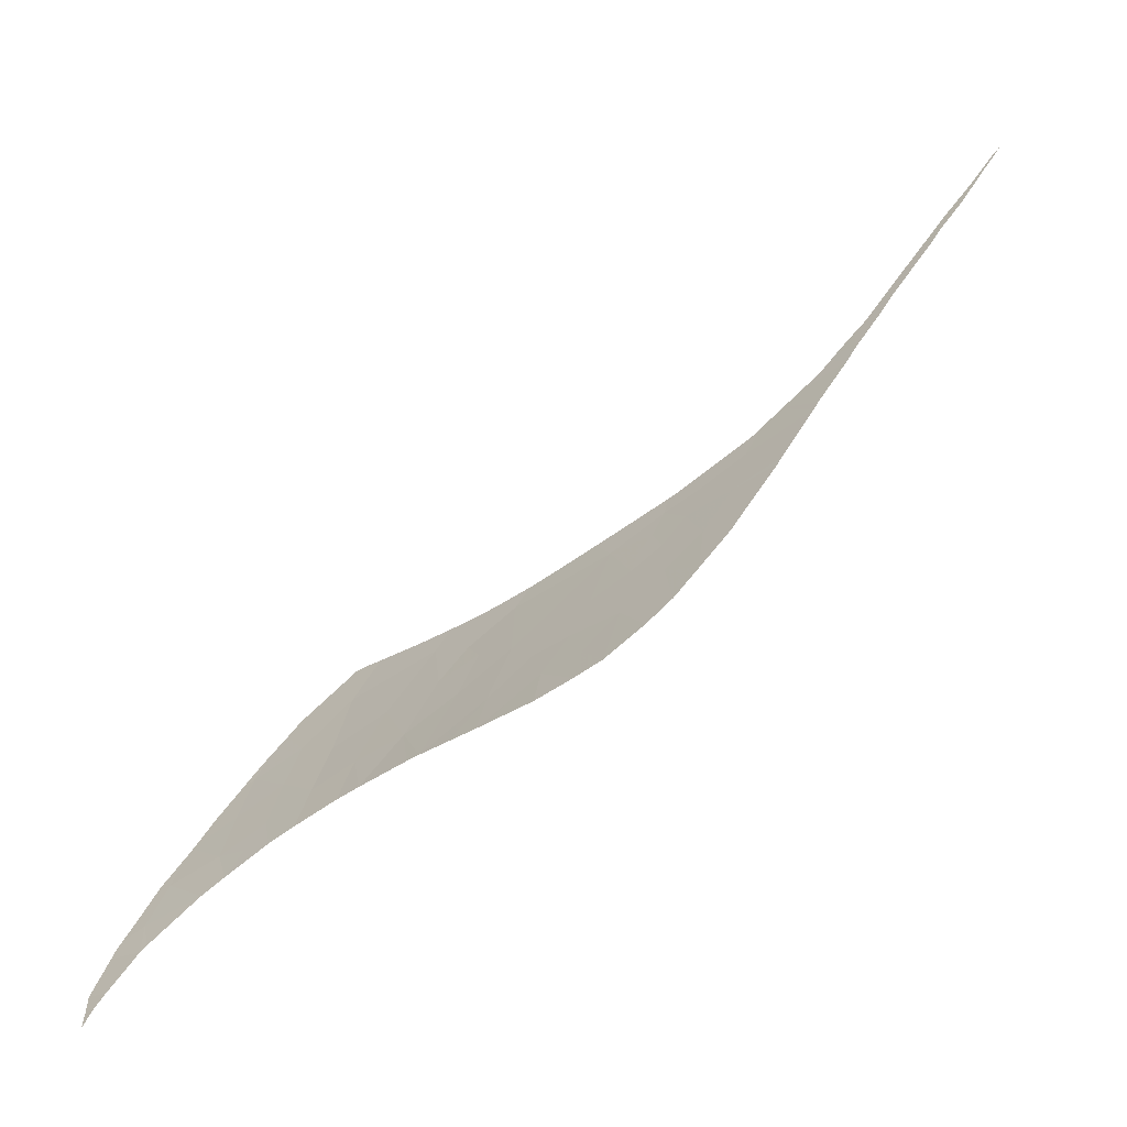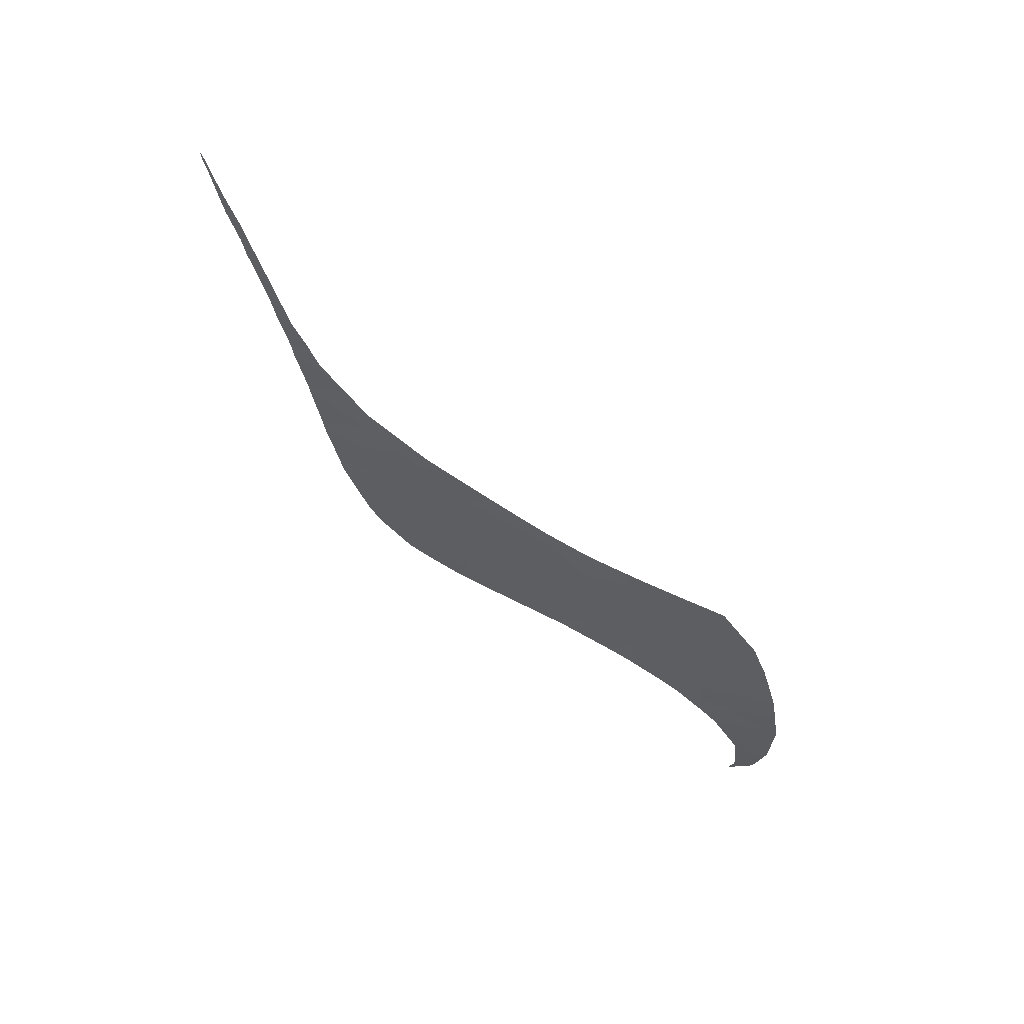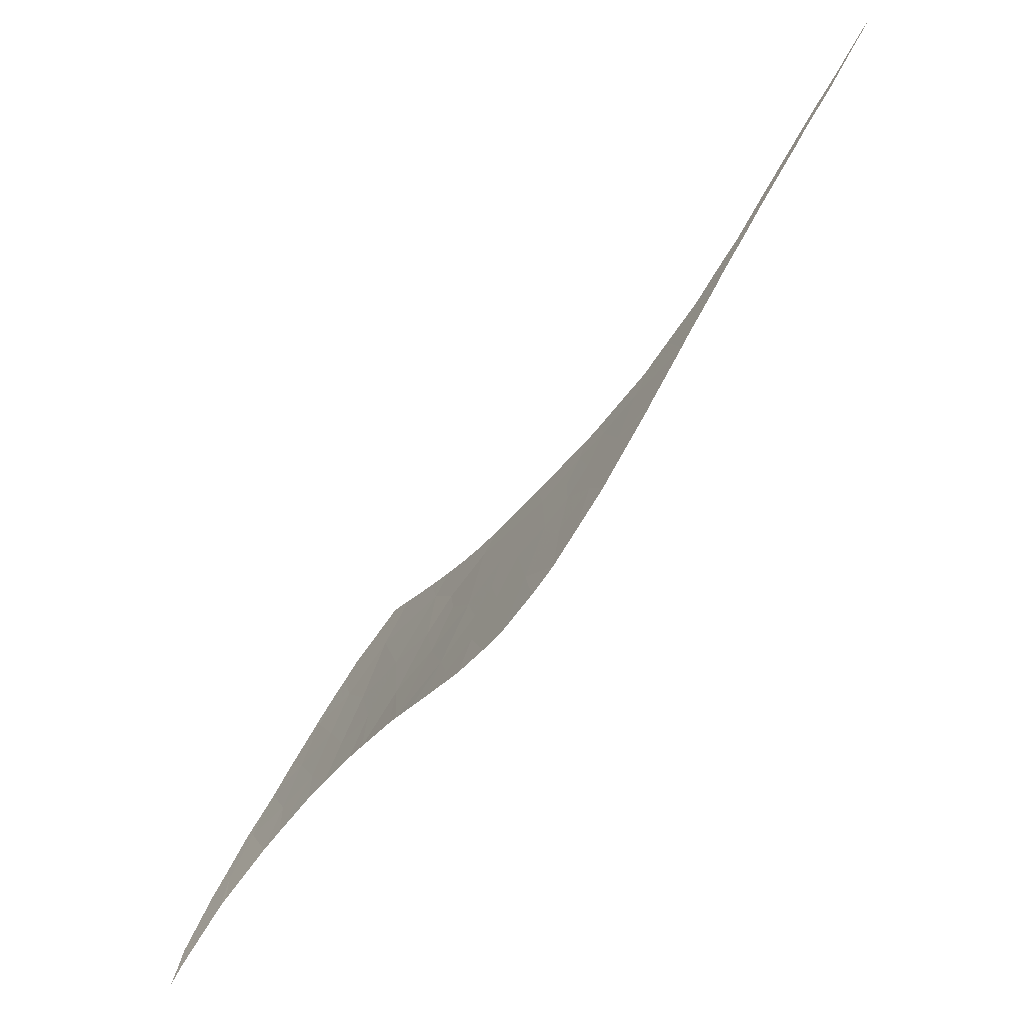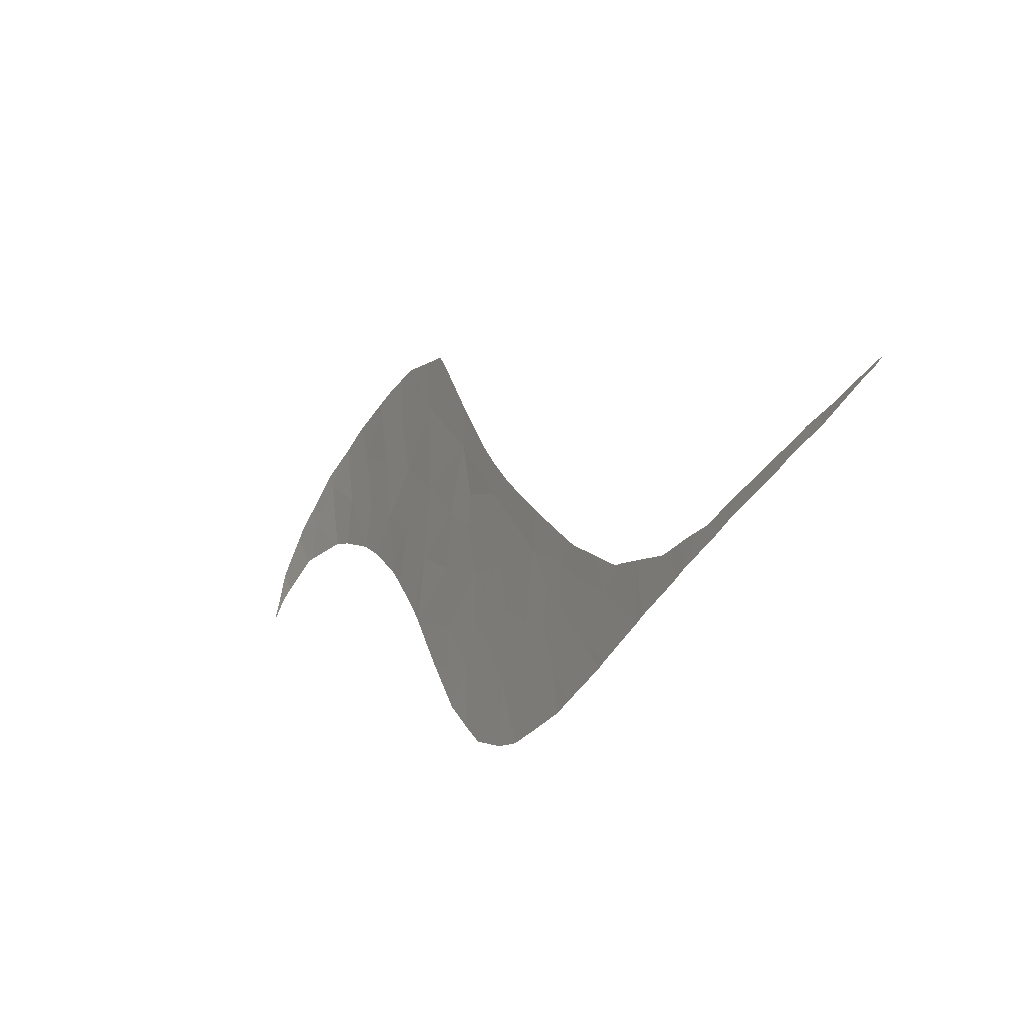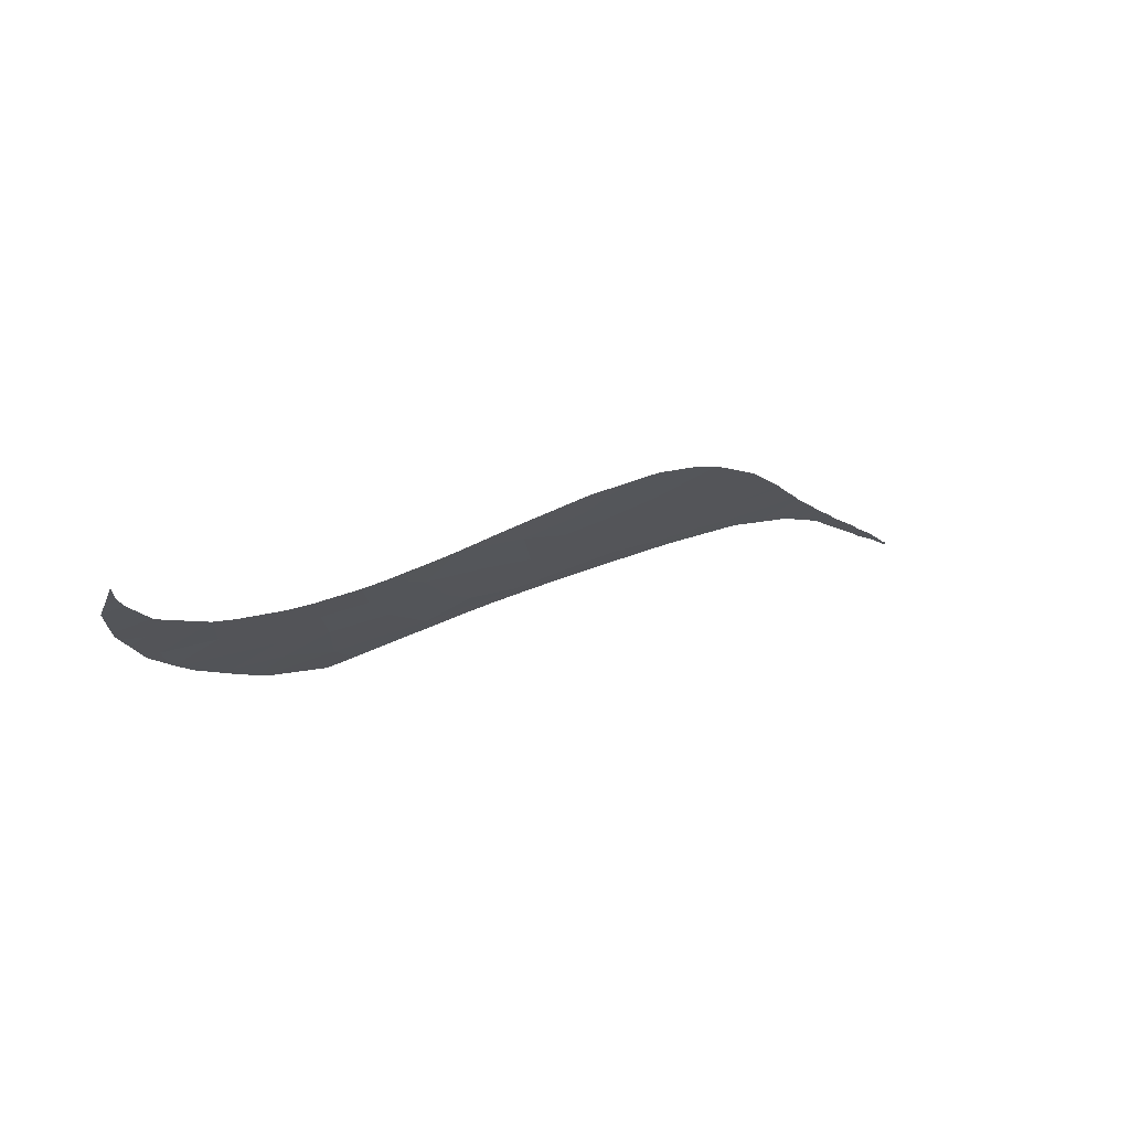
<metadata>
{"format":"obj","ext":"obj","renderer":"f3d","projection":"perspective","resolution":1024,"background":"white","views":[{"elev":-38.7,"azim":-160.6,"up":"+Z"},{"elev":-43.7,"azim":-17.2,"up":"+Y"},{"elev":-30.0,"azim":-141.3,"up":"+Z"},{"elev":36.9,"azim":-129.9,"up":"+Z"},{"elev":4.5,"azim":174.3,"up":"+Y"}]}
</metadata>
<code>
v 30.43 90.01 -26.27
v 31.65 89.06 -25.18
v 31.63 89.65 -26.45
v 35.38 88.05 -26.19
v 36.28 87.03 -24.67
v 35.8 87.87 -26.18
v 34.64 87.34 -23.93
v 34.39 88.48 -26.28
v 33.42 88.32 -25.06
v 30.96 88.77 -23.93
v 32.14 88.33 -23.97
v 37.41 87.25 -26.24
v 19.57 87.43 -10.34
v 18.74 87.04 -8.669
v 18.9 87.02 -8.761
v 36.11 85.47 -20.82
v 34.81 86.26 -21.58
v 33.37 86.45 -20.71
v 38.98 84.6 -21.23
v 40.45 84.65 -22.63
v 39.11 85.45 -23.44
v 32.66 88.99 -25.88
v 33.48 88.87 -26.35
v 33.1 89.03 -26.37
v 34.27 86.79 -22.34
v 28.14 89.46 -23
v 27.67 90.4 -24.75
v 26.99 90.28 -23.85
v 27.77 88.58 -20.64
v 27.09 89.44 -22.02
v 26.29 89.12 -20.53
v 30.4 89.51 -25.1
v 29.37 89.46 -24.09
v 28.39 88.73 -21.56
v 28.4 90.41 -25.38
v 33.04 87.55 -22.97
v 22.07 88.37 -14.79
v 21.71 88.21 -14.07
v 22.19 88.06 -14.17
v 21.25 87.76 -12.6
v 20.57 87.81 -12.09
v 21.06 87.7 -12.27
v 18.53 86.97 -8.313
v 18.61 86.92 -8.276
v 18.8 86.99 -8.594
v 29.57 90.27 -26.1
v 35.57 86.46 -22.7
v 24.95 89.62 -20.47
v 24.84 89.55 -20.2
v 23.05 88.76 -16.65
v 22.8 88.64 -16.1
v 23.38 88.28 -15.79
v 30.55 88.33 -22.56
v 29.31 88.62 -22.11
v 26.14 90.1 -22.69
v 25.83 89.97 -22.1
v 42.23 85.6 -26.4
v 40.78 85.83 -25.79
v 42.17 84.93 -24.74
v 31.77 87.59 -21.93
v 40.65 85.21 -24.15
v 39.36 86.08 -25.17
v 30.22 87.57 -20.48
v 26.07 88.53 -18.92
v 23.98 89.16 -18.46
v 28.83 88.2 -20.71
v 27.45 88.22 -19.49
v 28.55 87.92 -19.78
v 31.69 88.12 -23.07
v 29.19 88.28 -21.21
v 37.33 85.91 -22.94
v 41.25 86.04 -26.67
v 44.56 87.24 -31.51
v 44.4 87.01 -30.98
v 45.04 86.77 -30.85
v 40.33 86.45 -26.9
v 41.64 86.29 -27.6
v 42.02 84.33 -23.12
v 43.8 86.53 -29.61
v 43.65 86.49 -29.41
v 44.12 85.9 -28.4
v 42.31 86.26 -28.03
v 43.83 85.28 -26.83
v 37.94 86.45 -24.79
v 39.53 86.62 -26.63
v 38.16 86.99 -26.31
v 28.52 87.65 -19.09
v 28.79 87.57 -19.15
v 28.44 87.67 -19.07
v 44.89 86.12 -29.39
v 44.98 86.47 -30.17
v 44.78 85.87 -28.76
v 44.86 85.98 -29.04
v 44.63 87.61 -32.26
v 44.84 87.16 -31.51
v 44.92 87.01 -31.26
v 44.37 85.34 -27.31
v 44.28 85.21 -26.96
v 44.12 85.07 -26.55
v 44.26 85.19 -26.89
v 44.57 85.61 -28.04
v 27.01 88 -18.53
v 27.85 87.81 -18.86
v 28.18 87.74 -18.99
v 26.03 88.22 -18.14
v 22.88 88.22 -15.17
v 23.17 88.25 -15.52
v 23.59 88.31 -16.06
v 23.92 88.36 -16.48
v 18.58 86.91 -8.226
v 19.36 87.18 -9.552
v 18.38 86.86 -7.943
v 43.01 84.45 -24.26
v 43.07 84.47 -24.35
v 43.16 84.52 -24.54
v 43.69 84.82 -25.66
v 43.54 84.73 -25.37
v 43.48 84.7 -25.24
v 44.2 85.12 -26.69
v 33.79 86.03 -20.05
v 34.01 85.96 -20.07
v 34.84 85.66 -20.09
v 39.82 83.9 -20.16
v 38.34 84.25 -19.75
v 40.92 83.87 -21.05
v 41.75 84.05 -22.21
v 41.79 84.06 -22.26
v 41.29 83.95 -21.57
v 41.09 83.91 -21.3
v 42.02 84.13 -22.63
v 42.43 84.26 -23.31
v 42.24 84.2 -22.99
v 37.01 84.79 -19.92
v 38.88 84.03 -19.69
v 39.24 83.91 -19.67
v 39.66 83.9 -20.04
v 35.74 85.29 -20.02
v 36.49 85 -19.97
v 36.8 84.88 -19.94
v 31.89 86.66 -19.8
v 32.89 86.34 -19.97
v 19.77 87.28 -10.16
v 20.09 87.37 -10.64
v 20.27 87.67 -11.48
v 20.3 87.45 -11
v 20.44 87.5 -11.25
v 20.83 87.9 -12.54
v 21.31 87.78 -12.69
v 20.87 87.64 -11.96
v 20.74 87.6 -11.74
v 20.49 87.52 -11.33
v 21.49 87.84 -12.99
v 21.57 87.86 -13.11
v 25.59 88.26 -17.81
v 25.82 88.25 -18.01
v 25.05 88.29 -17.38
v 25 88.29 -17.34
v 23.86 89.09 -18.18
v 24.52 88.32 -16.96
v 29.39 87.4 -19.28
v 30.74 87.01 -19.58
v 30.83 86.98 -19.6
v 32.97 86.31 -19.98
v 22.55 88.18 -14.78
v 21.9 87.97 -13.67
v 22.44 88.14 -14.6
f 3 2 1
f 6 5 4
f 5 7 4
f 9 8 4
f 4 7 9
f 2 11 10
f 5 6 12
f 15 14 13
f 18 17 16
f 21 20 19
f 24 23 22
f 17 18 25
f 28 27 26
f 31 30 29
f 3 24 22
f 22 2 3
f 32 2 10
f 10 33 32
f 34 30 26
f 27 35 33
f 33 26 27
f 25 18 36
f 39 38 37
f 42 41 40
f 45 44 43
f 2 32 1
f 32 46 1
f 36 11 9
f 32 33 46
f 25 36 7
f 2 22 9
f 9 11 2
f 17 25 47
f 49 48 31
f 52 51 50
f 54 33 53
f 53 33 10
f 22 23 9
f 33 35 46
f 29 30 34
f 56 55 30
f 59 58 57
f 47 25 7
f 36 18 60
f 21 62 61
f 23 8 9
f 36 9 7
f 55 28 30
f 28 26 30
f 48 56 31
f 56 30 31
f 5 47 7
f 54 26 33
f 54 34 26
f 53 63 54
f 60 18 63
f 63 53 60
f 65 49 64
f 49 31 64
f 34 66 29
f 29 68 67
f 31 29 67
f 29 66 68
f 66 63 68
f 11 36 69
f 69 10 11
f 69 53 10
f 36 60 69
f 60 53 69
f 54 63 70
f 70 34 54
f 31 67 64
f 70 66 34
f 70 63 66
f 47 5 71
f 58 72 57
f 75 74 73
f 77 72 76
f 78 61 59
f 61 62 58
f 59 61 58
f 78 20 61
f 81 80 79
f 80 81 82
f 82 81 83
f 77 82 57
f 82 83 57
f 72 77 57
f 61 20 21
f 71 5 84
f 84 21 71
f 84 62 21
f 76 72 58
f 85 76 58
f 58 62 85
f 5 12 84
f 12 86 84
f 86 62 84
f 86 85 62
f 71 21 19
f 19 16 71
f 17 47 16
f 47 71 16
f 67 68 87
f 68 63 88
f 88 87 68
f 89 67 87
f 81 79 90
f 79 74 91
f 91 90 79
f 93 92 81
f 93 81 90
f 95 73 94
f 75 91 74
f 75 73 96
f 96 73 95
f 83 81 97
f 97 98 83
f 100 99 83
f 100 83 98
f 97 81 101
f 101 81 92
f 102 64 67
f 67 103 102
f 104 67 89
f 103 67 104
f 105 64 102
f 107 106 51
f 107 51 52
f 52 50 108
f 108 50 109
f 43 14 45
f 45 14 15
f 110 43 44
f 15 13 111
f 112 43 110
f 114 113 59
f 114 59 115
f 57 83 116
f 116 83 99
f 59 57 117
f 117 57 116
f 115 59 118
f 118 59 117
f 99 100 119
f 121 120 18
f 18 16 122
f 122 121 18
f 124 19 123
f 123 19 125
f 20 78 126
f 126 78 127
f 19 20 128
f 128 20 126
f 125 19 129
f 129 19 128
f 127 78 130
f 132 78 131
f 78 59 113
f 113 131 78
f 130 78 132
f 133 16 19
f 19 124 133
f 124 123 134
f 134 136 135
f 122 16 137
f 137 16 138
f 138 16 139
f 139 16 133
f 140 63 18
f 18 141 140
f 111 13 142
f 13 144 143
f 143 142 13
f 143 144 145
f 145 144 146
f 41 147 40
f 147 38 148
f 148 40 147
f 150 41 149
f 149 41 42
f 146 144 151
f 144 41 150
f 150 151 144
f 152 148 38
f 152 38 153
f 155 154 64
f 155 64 105
f 154 156 65
f 154 65 64
f 50 158 157
f 158 65 156
f 156 157 158
f 109 50 159
f 159 50 157
f 88 63 160
f 160 63 161
f 161 63 162
f 162 63 140
f 141 18 163
f 163 18 120
f 37 51 106
f 106 164 37
f 153 38 165
f 165 38 39
f 39 37 166
f 166 37 164
f 134 123 136

</code>
